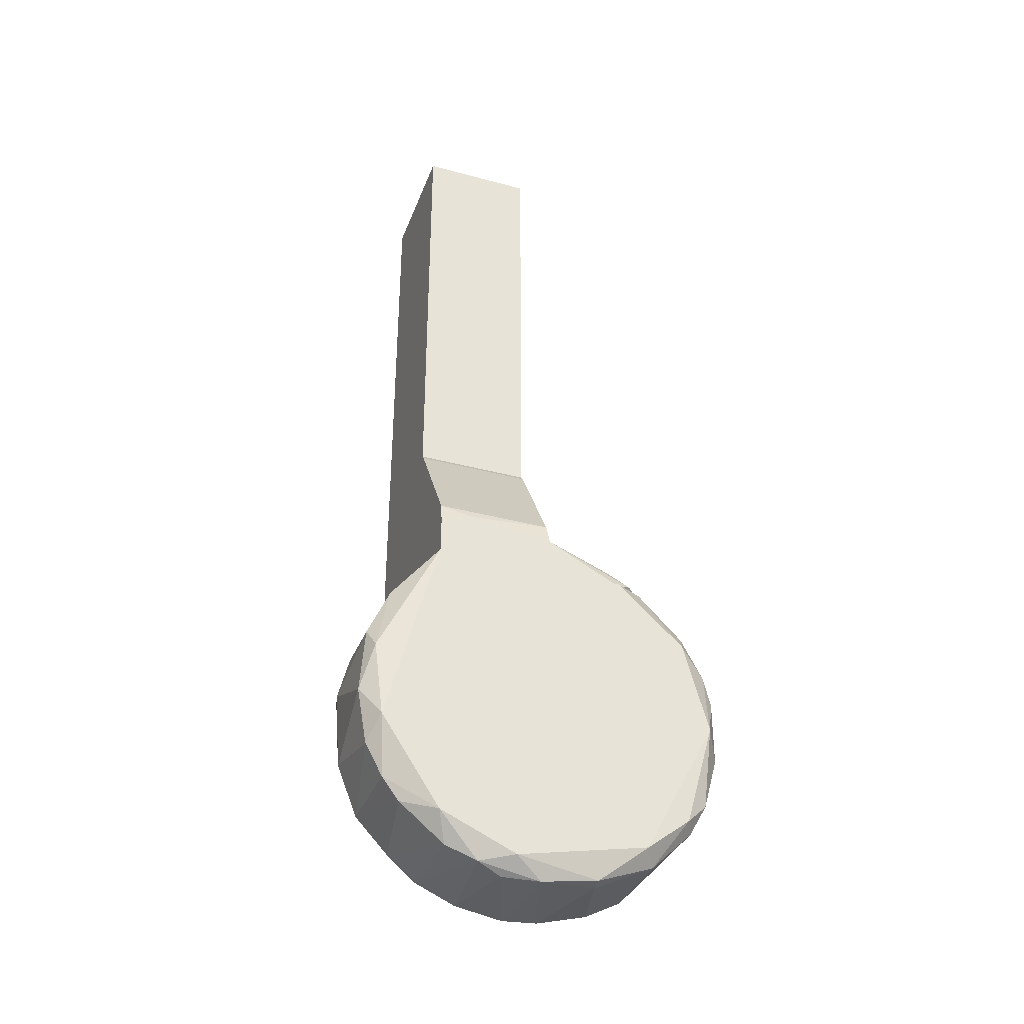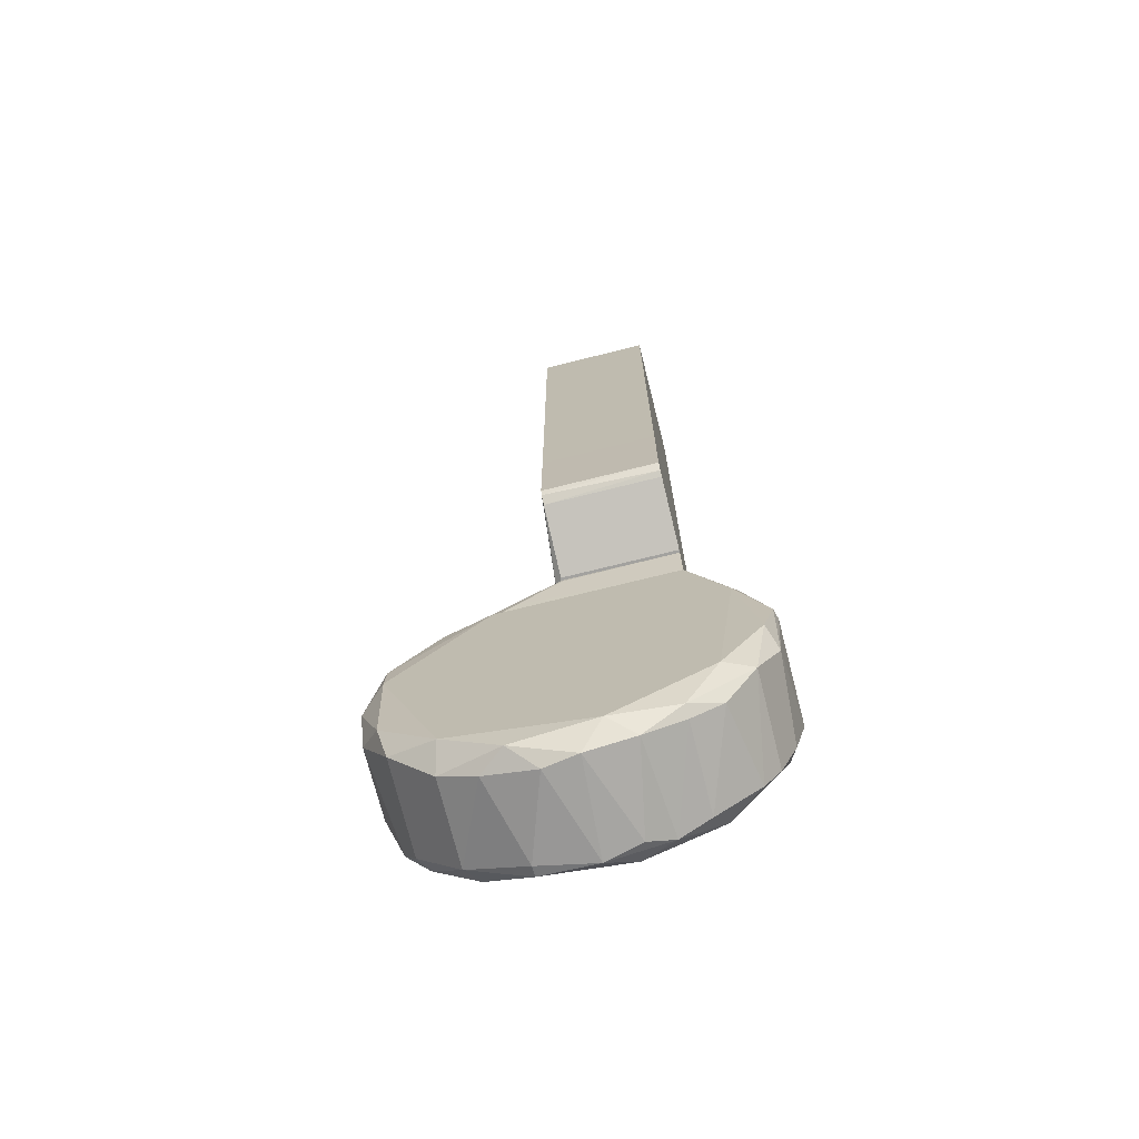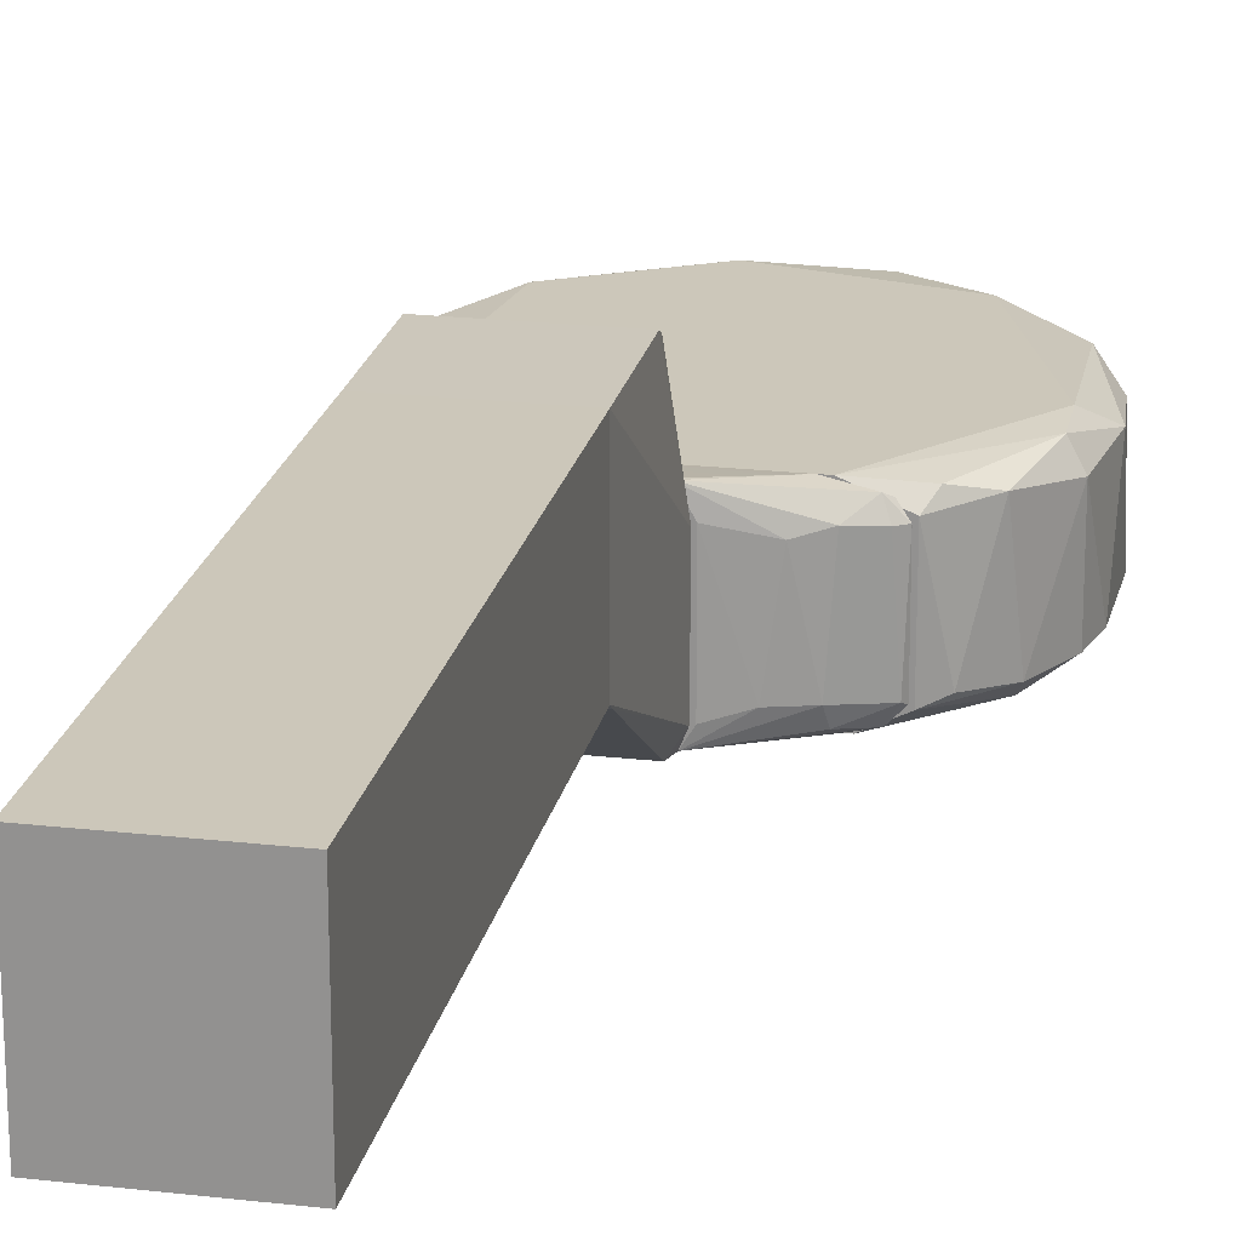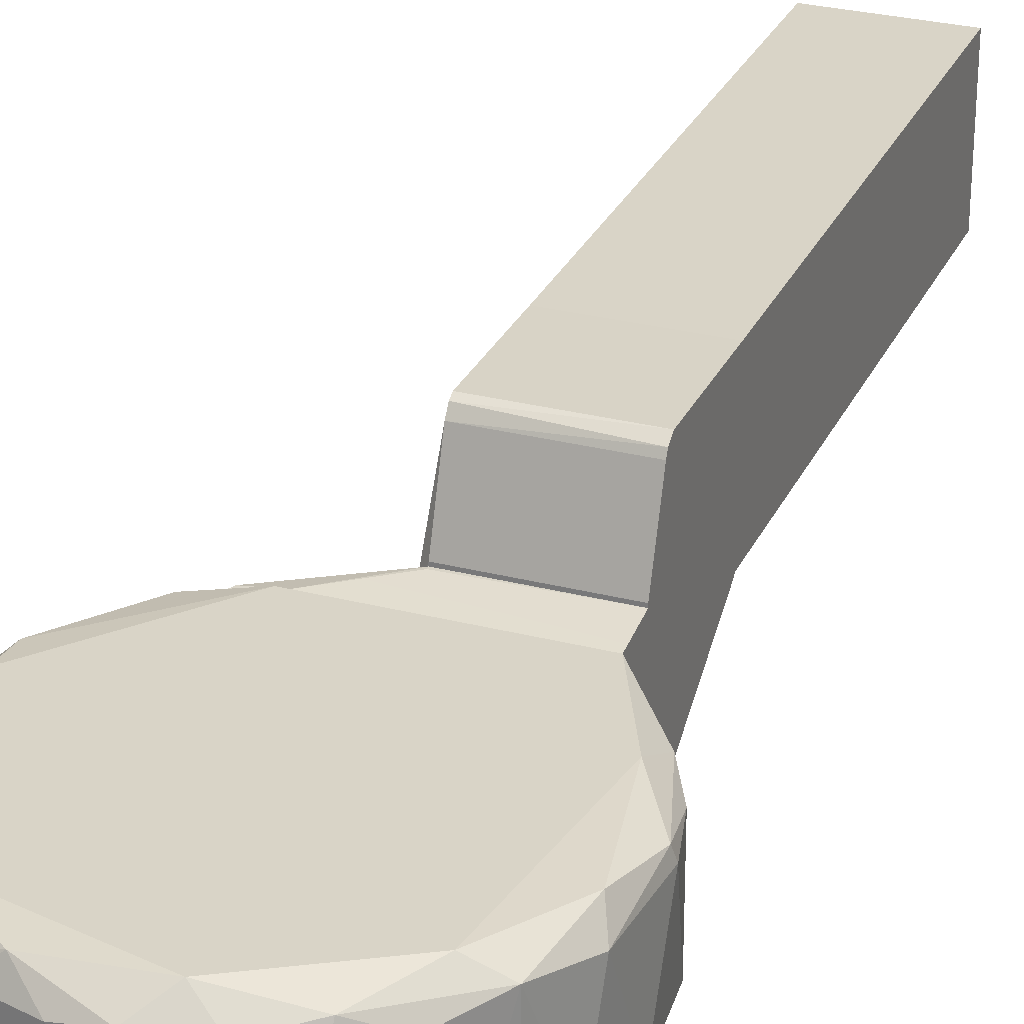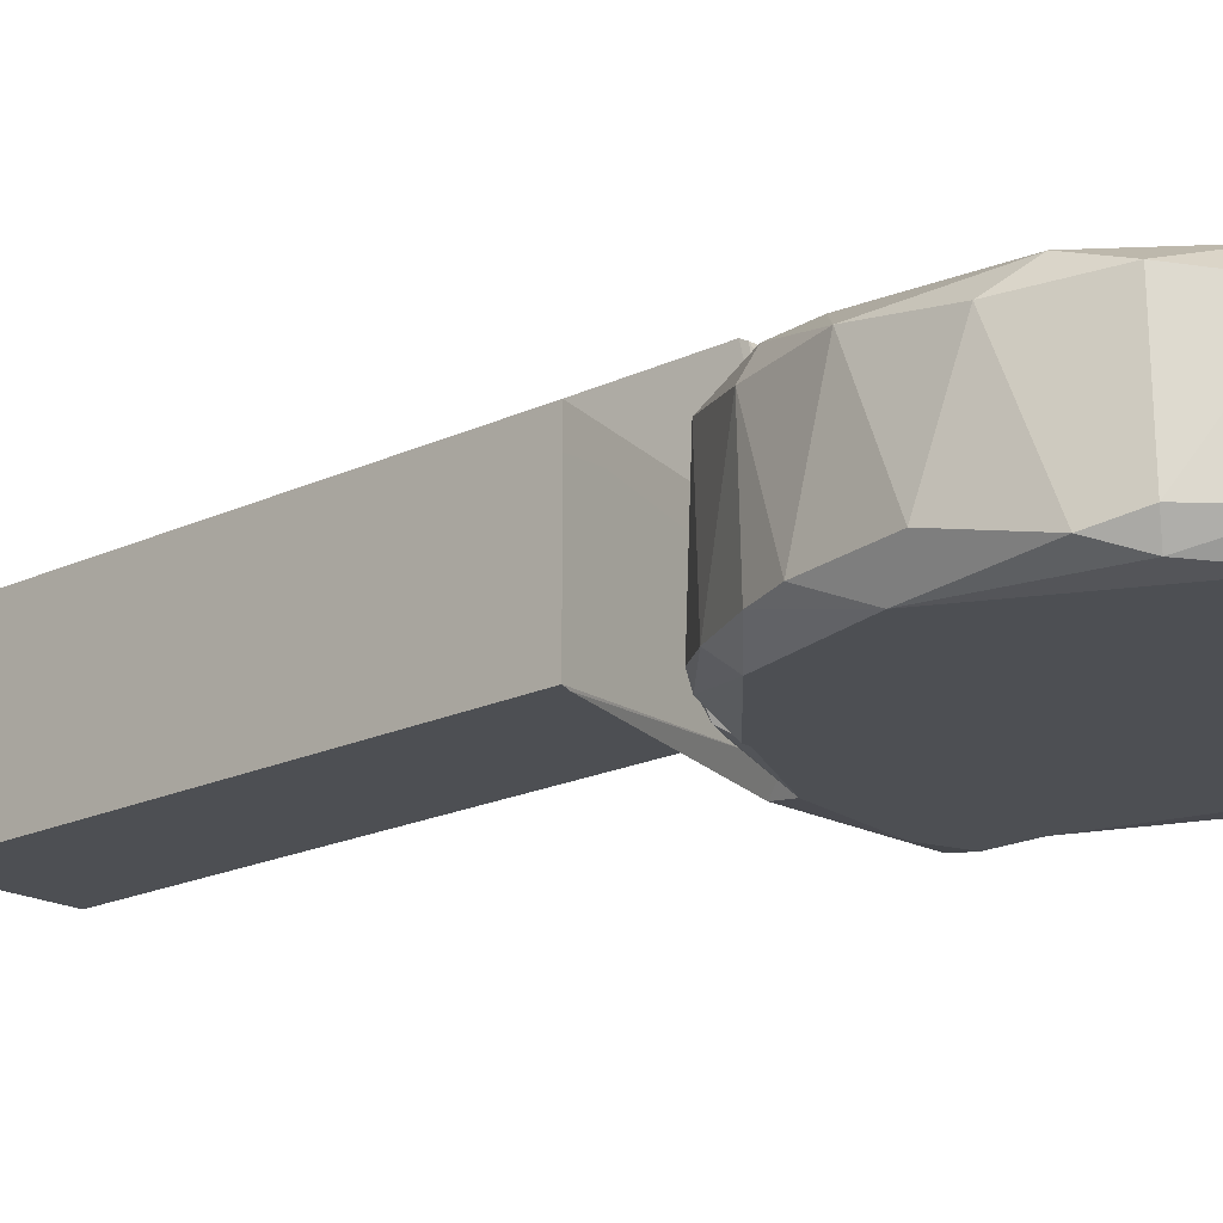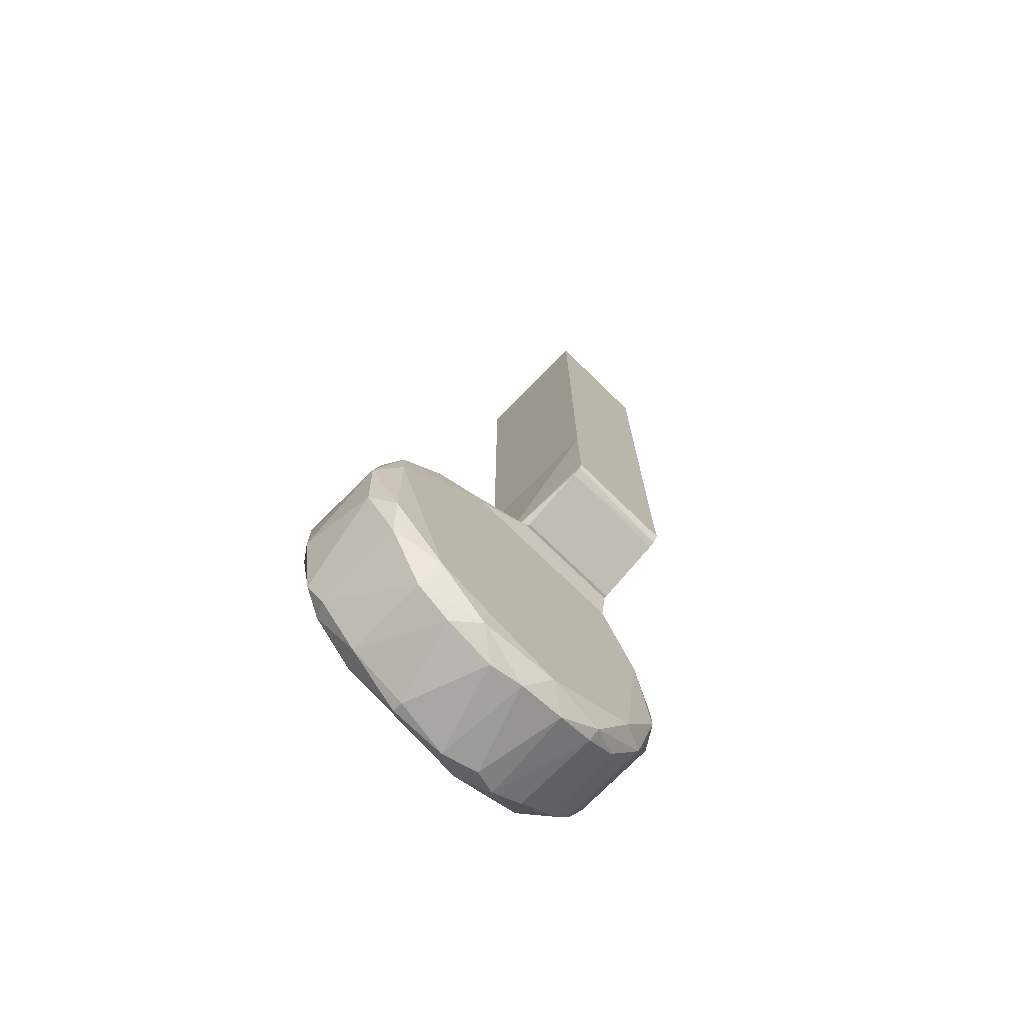
<metadata>
{"format":"obj","ext":"obj","renderer":"f3d","projection":"perspective","resolution":1024,"background":"white","views":[{"elev":-36.2,"azim":160.6,"up":"+Y"},{"elev":-72.4,"azim":14.0,"up":"+Y"},{"elev":21.4,"azim":-168.4,"up":"+Z"},{"elev":28.5,"azim":21.1,"up":"+Z"},{"elev":-17.9,"azim":-46.4,"up":"+Z"},{"elev":-72.6,"azim":-44.4,"up":"+Y"}]}
</metadata>
<code>
o convex_0.003
v 0.001305 -0.002177 -0.00053
v 0.000775 -0.002404 -0.000493
v 0.000889 -0.002366 -0.001779
v -0.002328 -2e-05 -0.001969
v -0.001079 0.002063 -0.001969
v 0.001457 -0.001836 -0.001969
v 0.001532 0.002063 -0.000265
v 0.001532 0.002063 -0.001969
v 0.002063 0.000927 -0.000265
v -0.000928 0.002063 -0.000265
v 0.00176 -0.001419 -0.000265
v -0.001344 -0.001912 -0.001969
v -0.002215 0.000435 -0.000265
v 0.002365 0.000397 -0.001931
v 0.002138 0.001381 -0.001704
v -0.001458 0.002063 -0.001779
v -0.002518 -0.000322 -0.001666
v -0.00248 0.00051 -0.001742
v -0.002177 -0.000965 -0.000303
v -0.002518 0.000132 -0.000493
v -0.002442 -0.0007 -0.000568
v -0.002366 0.000927 -0.000568
v -0.001496 -0.002063 -0.000568
v -0.000663 -0.00229 -0.000303
v -0.00142 -0.00176 -0.000265
v 0.002252 -0.000625 -0.001969
v 0.002138 -0.001382 -0.001704
v 0.002517 -0.000209 -0.001741
v -0.002063 -0.001495 -0.001704
v -0.002063 -0.001458 -0.000455
v -0.0007 -0.002404 -0.001817
v 0.000435 -0.00229 -0.001969
v 0.002441 0.000699 -0.001704
v 0.002365 0.000927 -0.000568
v -0.001496 -0.002063 -0.001704
v -0.002063 0.001457 -0.001779
v -0.00195 0.001608 -0.000455
v 0.001305 -0.002101 -0.000379
v 0.002138 -0.001344 -0.000455
v 0.001722 -0.001874 -0.000568
v 0.000435 -0.002214 -0.000265
v -0.002253 -0.001117 -0.001817
v 0.002327 -0.000473 -0.000303
v 0.002479 0.000283 -0.000417
v 0.002441 -0.0007 -0.000568
v -0.001988 0.001229 -0.001969
v -0.001571 0.001873 -0.000341
v -0.001458 0.002063 -0.000493
v -0.001003 -0.002328 -0.000568
v -0.000322 -0.002517 -0.000568
v 0.001911 0.001684 -0.000568
v 5.6e-05 -0.002517 -0.001779
v 0.000132 -0.002517 -0.000493
v 0.000548 -0.002479 -0.001666
v 0.002365 -0.000928 -0.001666
v 0.002517 0.000321 -0.000568
v 0.001911 -0.001684 -0.001704
v 0.001305 -0.002177 -0.001704
v -0.002215 0.000889 -0.000303
v -0.001685 0.001911 -0.001704
v -0.00195 -0.001419 -0.001931
v -0.0007 -0.002442 -0.001666
v -0.002366 0.000889 -0.001779
v 0.002138 0.001343 -0.000455
f 1 2 3
f 4 5 6
f 5 7 8
f 6 5 8
f 9 7 10
f 7 5 10
f 9 10 11
f 4 6 12
f 11 10 13
f 14 8 15
f 10 5 16
f 4 17 18
f 19 13 20
f 21 19 20
f 17 21 20
f 22 18 20
f 18 17 20
f 23 24 25
f 13 19 25
f 11 13 25
f 8 14 26
f 6 8 26
f 27 6 26
f 14 28 26
f 29 23 30
f 19 21 30
f 21 29 30
f 25 19 30
f 23 25 30
f 31 12 32
f 12 6 32
f 28 14 33
f 14 15 33
f 15 34 33
f 23 29 35
f 12 31 35
f 36 22 37
f 11 38 39
f 38 40 39
f 38 11 41
f 2 38 41
f 25 24 41
f 11 25 41
f 17 4 42
f 29 21 42
f 21 17 42
f 9 11 43
f 44 9 43
f 45 44 43
f 39 45 43
f 11 39 43
f 5 4 46
f 16 5 46
f 36 16 46
f 47 10 48
f 10 16 48
f 37 47 48
f 24 23 49
f 50 24 49
f 23 35 49
f 8 7 51
f 15 8 51
f 31 32 52
f 24 50 53
f 54 2 53
f 41 24 53
f 2 41 53
f 52 54 53
f 50 52 53
f 28 45 55
f 27 26 55
f 26 28 55
f 45 39 55
f 39 27 55
f 45 28 56
f 34 44 56
f 44 45 56
f 28 33 56
f 33 34 56
f 6 27 57
f 58 6 57
f 40 58 57
f 27 39 57
f 39 40 57
f 10 47 59
f 13 10 59
f 20 13 59
f 22 20 59
f 37 22 59
f 47 37 59
f 16 36 60
f 36 37 60
f 48 16 60
f 37 48 60
f 4 12 61
f 35 29 61
f 12 35 61
f 42 4 61
f 29 42 61
f 35 31 62
f 50 49 62
f 49 35 62
f 52 50 62
f 31 52 62
f 22 36 63
f 4 18 63
f 18 22 63
f 46 4 63
f 36 46 63
f 40 38 1
f 58 40 1
f 38 2 1
f 7 9 64
f 34 15 64
f 9 44 64
f 44 34 64
f 51 7 64
f 15 51 64
f 6 58 3
f 2 54 3
f 32 6 3
f 54 52 3
f 52 32 3
f 58 1 3
o convex_1.003
v -0.001382 0.002139 -0.001704
v -0.000965 0.00229 -0.001855
v -0.001268 0.002101 -0.001893
v -0.001155 0.002063 -0.001931
v -0.001003 0.002063 -0.001969
v 0.001533 0.002063 -0.000265
v -0.001306 0.002063 -0.000379
v 0.001533 0.002063 -0.001969
v 0.001533 0.002555 -0.001969
v 0.001533 0.002555 -0.00019
v -1.9e-05 0.002555 -0.00019
v -5.7e-05 0.002555 -0.001969
v -0.000814 0.002063 -0.000265
v -0.000927 0.002366 -0.001666
v -0.001306 0.002177 -0.00053
v -0.00017 0.002555 -0.00178
v -0.00142 0.002063 -0.001742
v -0.000701 0.002441 -0.000568
v -0.001003 0.002328 -0.000492
v -0.00142 0.002101 -0.00053
v -0.00017 0.002555 -0.000455
v -0.000549 0.002479 -0.001666
v -0.00123 0.002101 -0.000341
v -1.9e-05 0.002517 -0.00019
f 65 66 67
f 68 69 70
f 68 70 71
f 70 69 72
f 73 70 72
f 69 73 72
f 70 73 74
f 73 75 74
f 73 69 76
f 75 73 76
f 71 70 77
f 78 65 79
f 75 76 80
f 68 71 81
f 75 82 83
f 82 78 83
f 78 79 83
f 78 76 66
f 65 78 66
f 79 65 84
f 81 71 84
f 65 81 84
f 82 75 85
f 75 80 85
f 85 80 86
f 76 78 86
f 78 82 86
f 80 76 86
f 82 85 86
f 77 75 87
f 71 77 87
f 75 83 87
f 83 79 87
f 84 71 87
f 79 84 87
f 70 74 88
f 74 75 88
f 77 70 88
f 75 77 88
f 69 68 67
f 76 69 67
f 68 81 67
f 81 65 67
f 66 76 67
o convex_2.003
v 0.001533 0.003009 0.000908
v -1.9e-05 0.003009 0.000908
v -1.9e-05 0.002934 0.00087
v 0.001533 0.002555 -0.001969
v 0.001533 0.00444 0.0009
v 0.001533 0.002896 0.000833
v 0.001533 0.00444 -0.0009
v -1.9e-05 0.00444 -0.0009
v -1.9e-05 0.00444 0.0009
v -0.000133 0.002555 -0.000493
v -5.7e-05 0.002555 -0.001969
v 0.001533 0.002555 -0.000152
v 0.001533 0.00282 -0.001931
v -0.000133 0.002593 -0.001779
v -1.9e-05 0.00282 -0.001931
v -1.9e-05 0.002555 -0.000152
v -1.9e-05 0.002858 0.000757
v -1.9e-05 0.004372 -0.000955
v 0.001533 0.004372 -0.000955
v 0.001078 0.002707 -0.001969
v 0.001533 0.002858 0.000757
f 89 90 91
f 92 93 94
f 93 92 95
f 96 93 95
f 93 96 97
f 90 93 97
f 90 97 98
f 99 92 98
f 92 94 100
f 98 92 100
f 95 92 101
f 97 96 102
f 98 97 102
f 99 98 102
f 103 99 102
f 94 93 89
f 93 90 89
f 98 100 104
f 105 98 104
f 100 105 104
f 96 95 106
f 101 103 106
f 102 96 106
f 103 102 106
f 95 101 107
f 106 95 107
f 101 106 107
f 92 99 108
f 101 92 108
f 99 103 108
f 103 101 108
f 100 94 109
f 94 105 109
f 105 100 109
f 90 98 91
f 105 94 91
f 98 105 91
f 94 89 91
o convex_3.003
v -1.9e-05 0.004638 -0.0009
v 0.001533 0.01062 -0.0009
v 0.001533 0.004638 -0.0009
v 0.001533 0.01062 0.0009
v 0.001533 0.00444 0.0009
v -1.9e-05 0.01062 0.0009
v 0.001533 0.00444 -0.0009
v -1.9e-05 0.00444 -0.0009
v -1.9e-05 0.00444 0.0009
v -1.9e-05 0.01062 -0.0009
f 110 111 112
f 111 113 114
f 113 111 115
f 114 113 115
f 111 114 116
f 114 117 116
f 117 114 118
f 115 117 118
f 114 115 118
f 117 115 119
f 115 111 119
f 116 117 110
f 117 119 110
f 119 111 110
f 111 116 112
f 116 110 112

</code>
